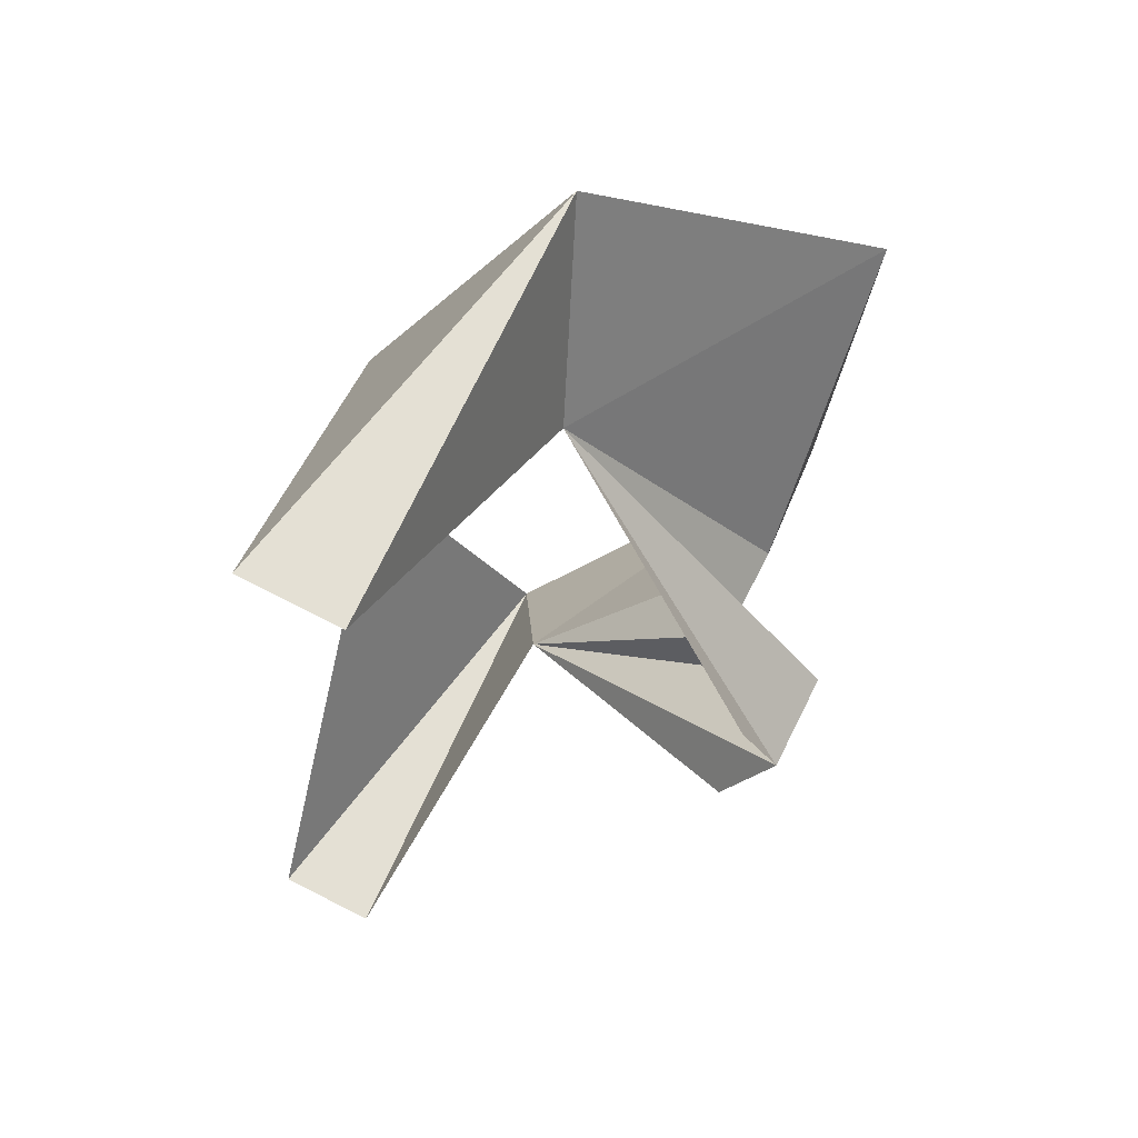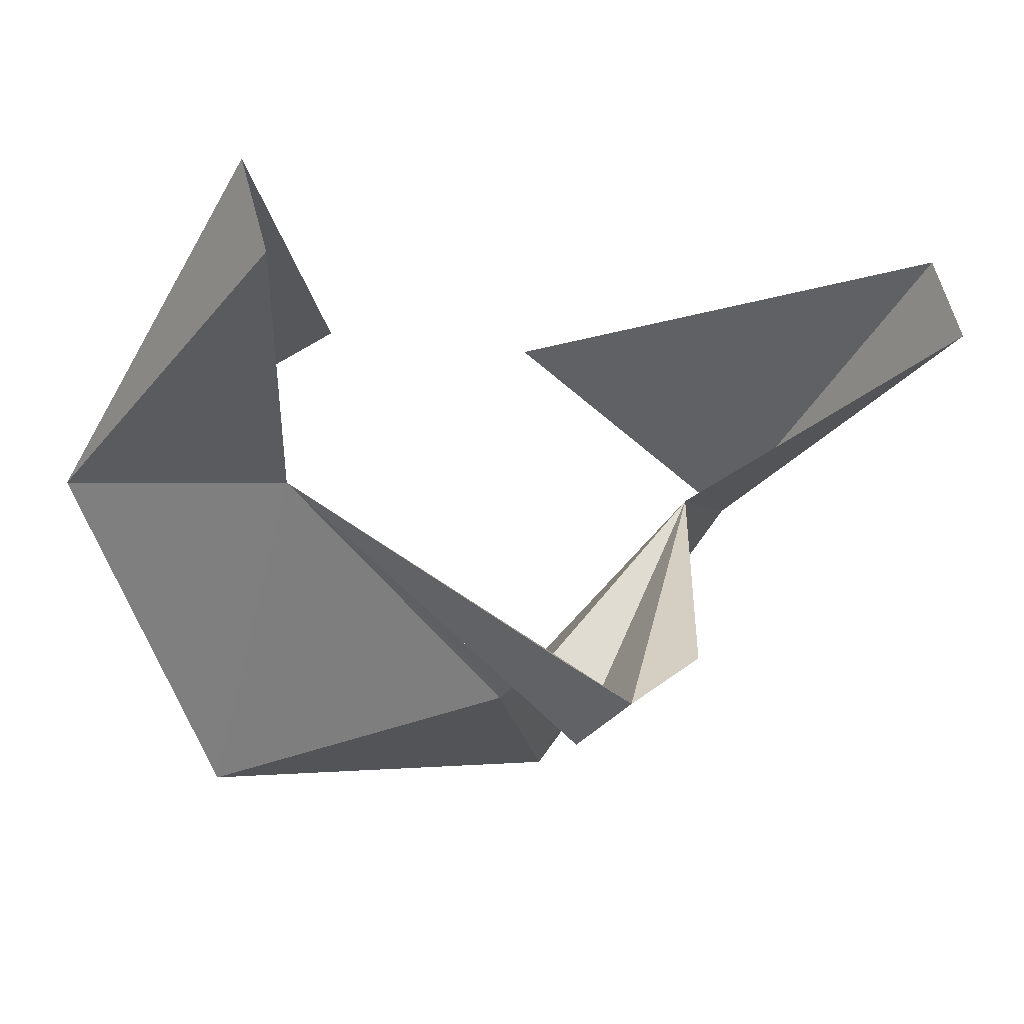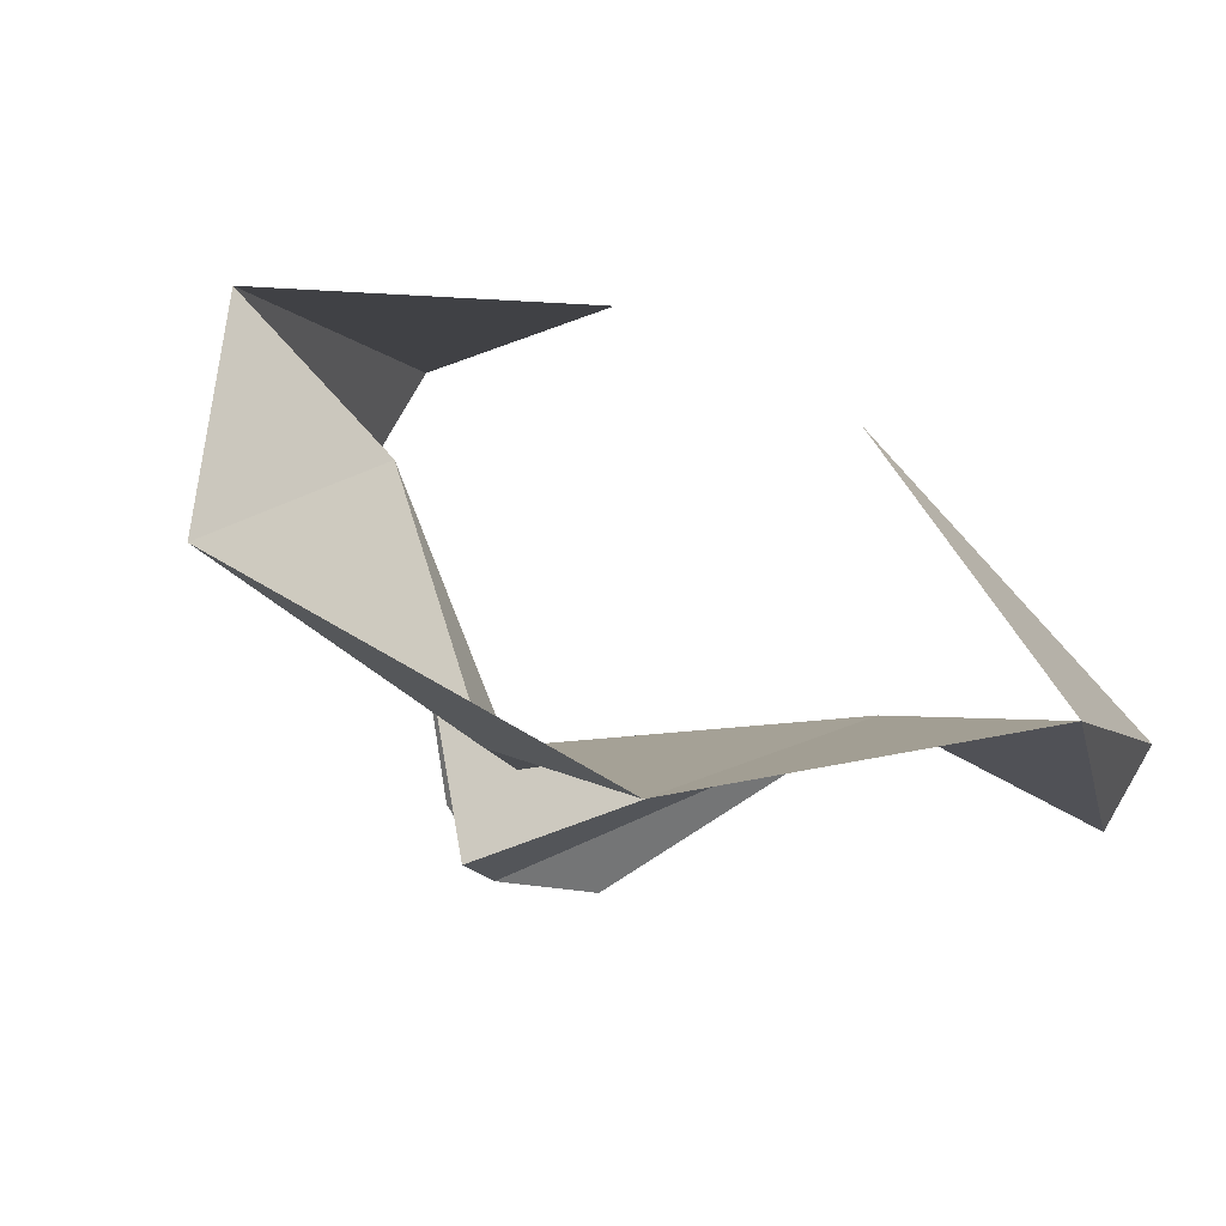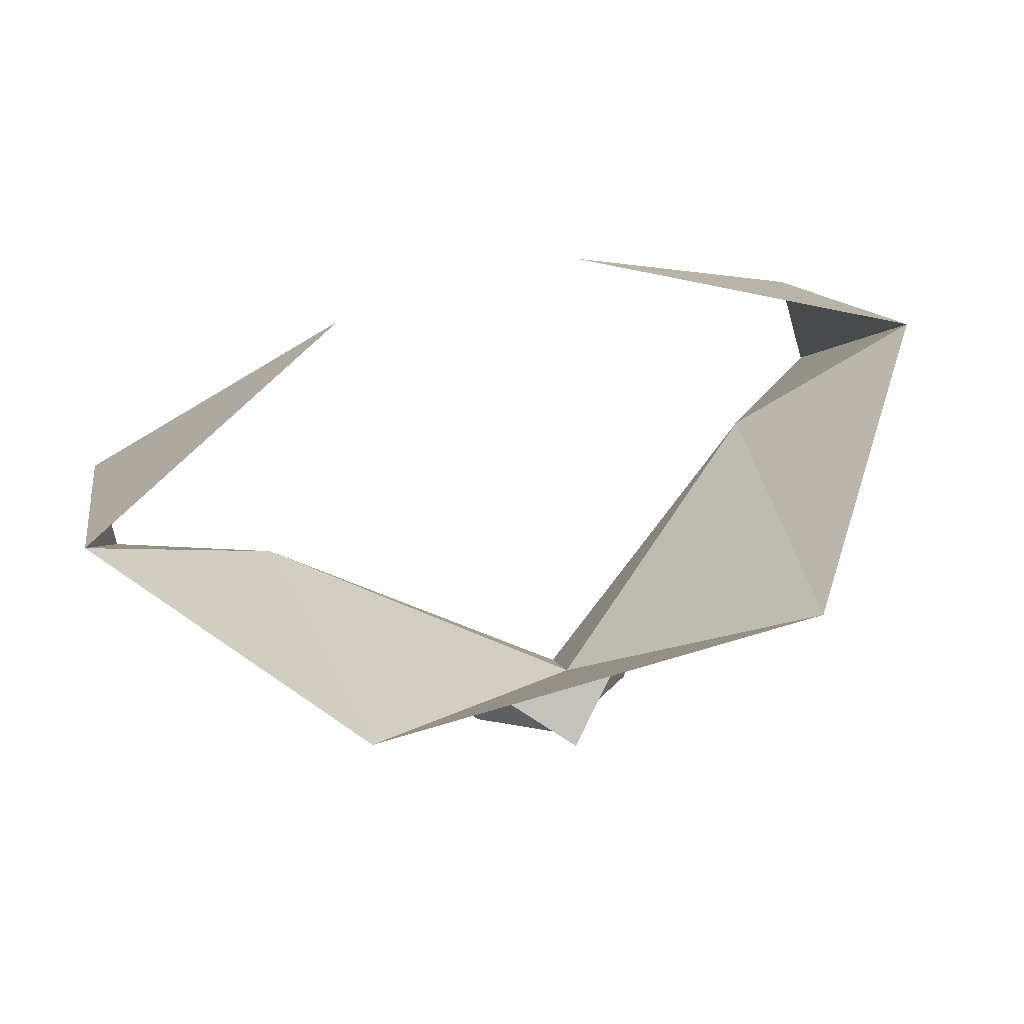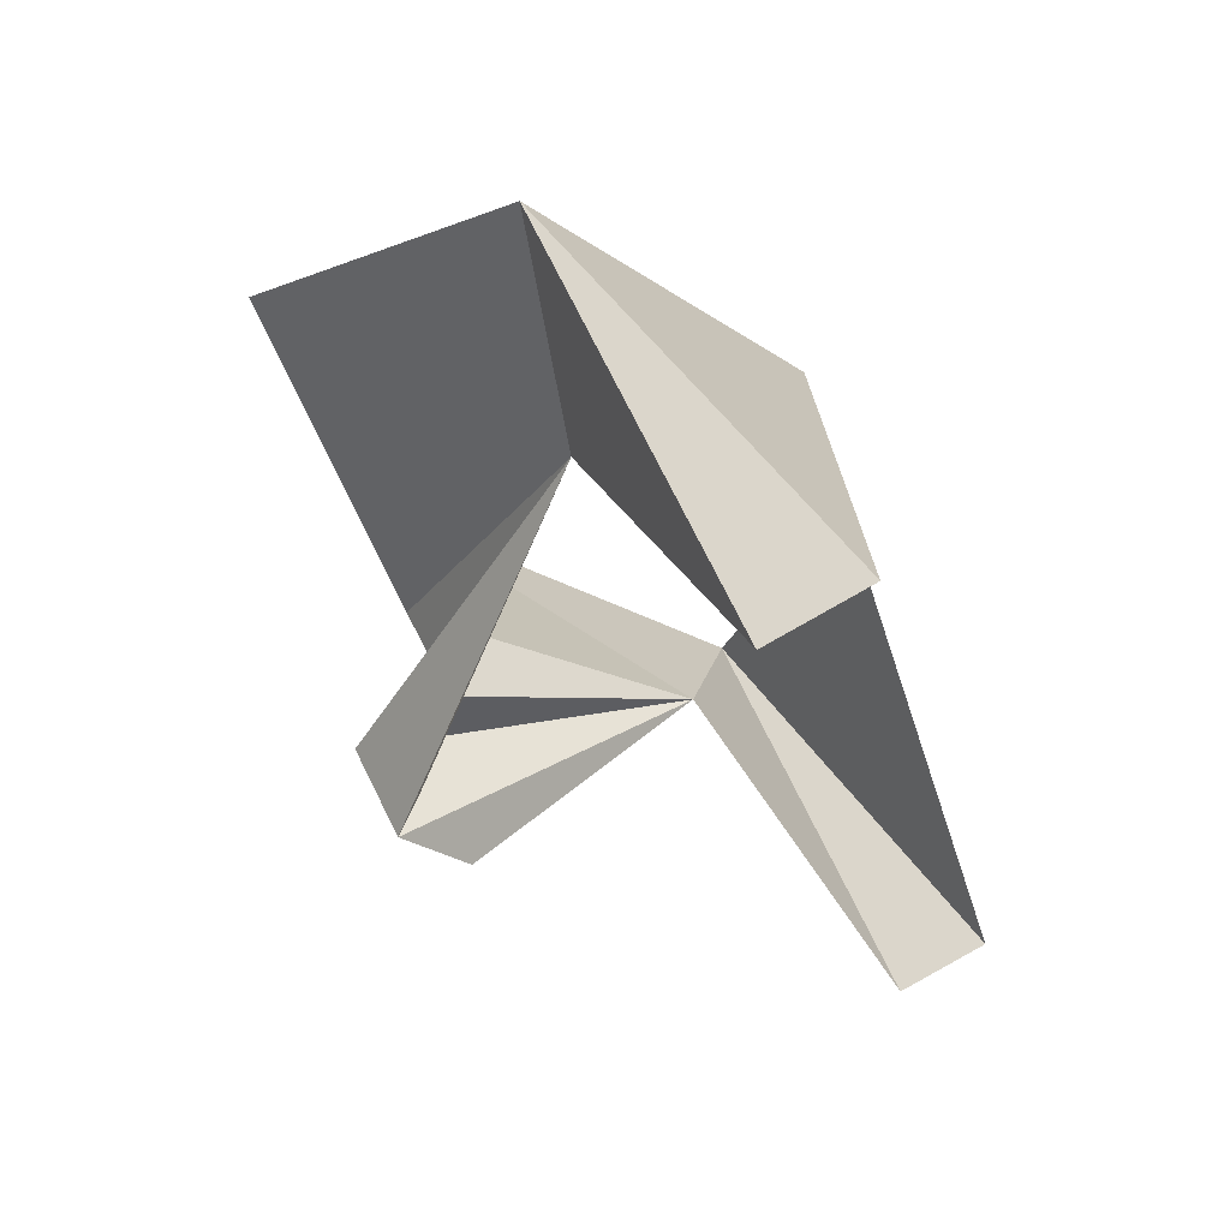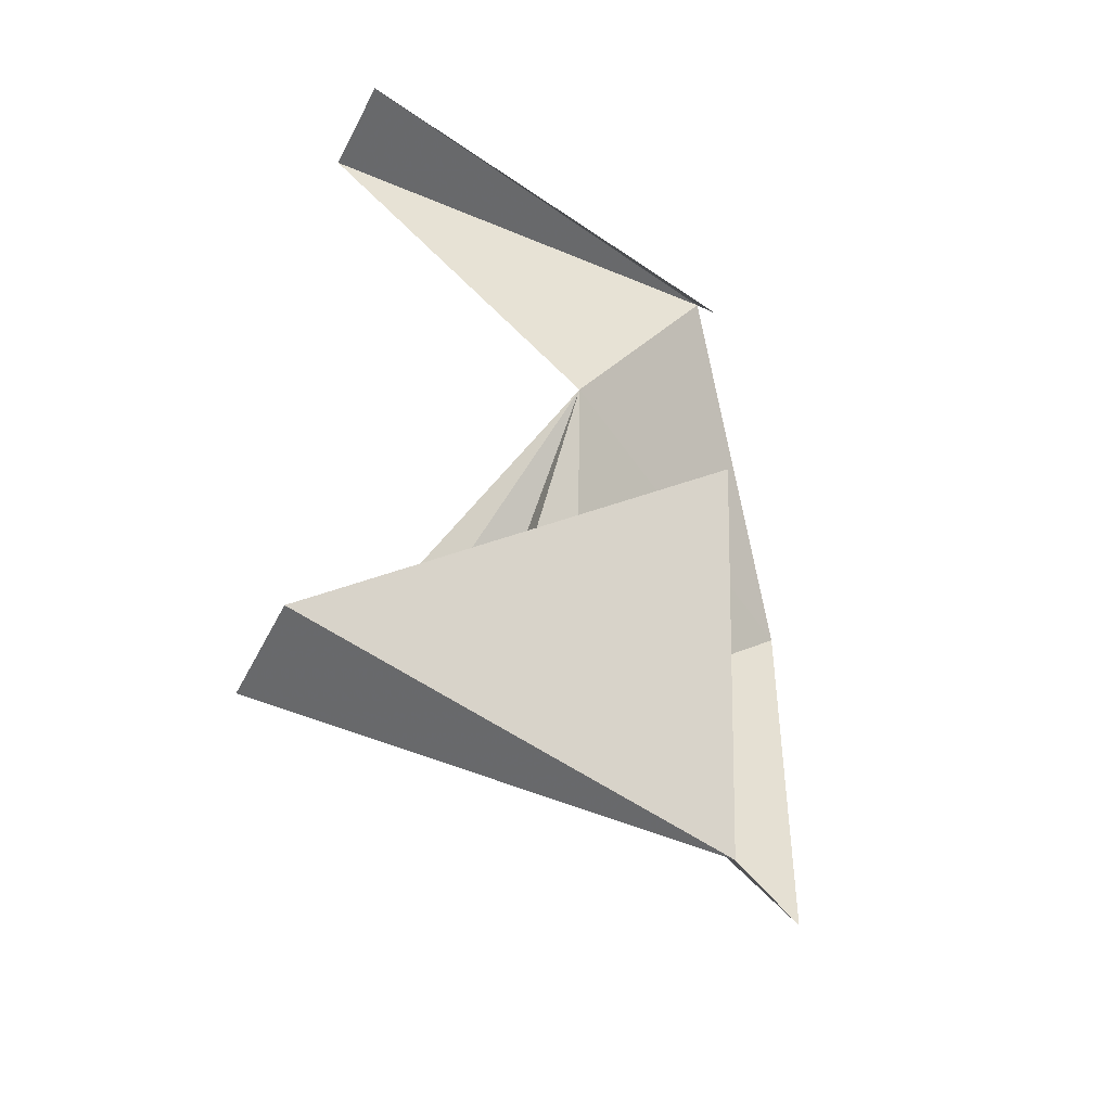
<metadata>
{"format":"obj","ext":"obj","renderer":"f3d","projection":"perspective","resolution":1024,"background":"white","views":[{"elev":-23.0,"azim":86.3,"up":"+Y"},{"elev":-3.1,"azim":-36.5,"up":"+Z"},{"elev":52.5,"azim":-146.0,"up":"+Y"},{"elev":66.6,"azim":163.2,"up":"+Y"},{"elev":-24.5,"azim":-77.5,"up":"+Y"},{"elev":37.3,"azim":90.8,"up":"+Z"}]}
</metadata>
<code>
v 0.04688 -1.344 -0.1016
v 0 -1.344 -0.1406
v 0.03906 -1.305 -0.1562
v 0.07812 -1.32 -0.1016
v 0.07812 -1.391 -0.07031
v 0.07812 -1.383 -0.05469
v 0.02344 -1.32 -0.07031
v -0.03906 -1.305 -0.1562
v -0.04688 -1.344 -0.1016
v -0.07812 -1.32 -0.1016
v -0.07812 -1.391 -0.07031
v -0.07812 -1.383 -0.05469
v -0.02344 -1.32 -0.07031
v 0 -1.367 -0.1484
v 0 -1.383 -0.1406
v -0.01562 -1.383 -0.1328
v 0.01562 -1.383 -0.1328
v 0 -1.359 -0.1328
f 1 2 3
f 1 3 4
f 1 4 5
f 5 4 6
f 6 4 7
f 8 2 9
f 8 9 10
f 10 9 11
f 10 11 12
f 10 12 13
f 9 14 15
f 9 15 16
f 15 1 17
f 1 15 14
f 1 14 18
f 1 18 2
f 2 18 9
f 9 18 14
f 2 8 3

</code>
